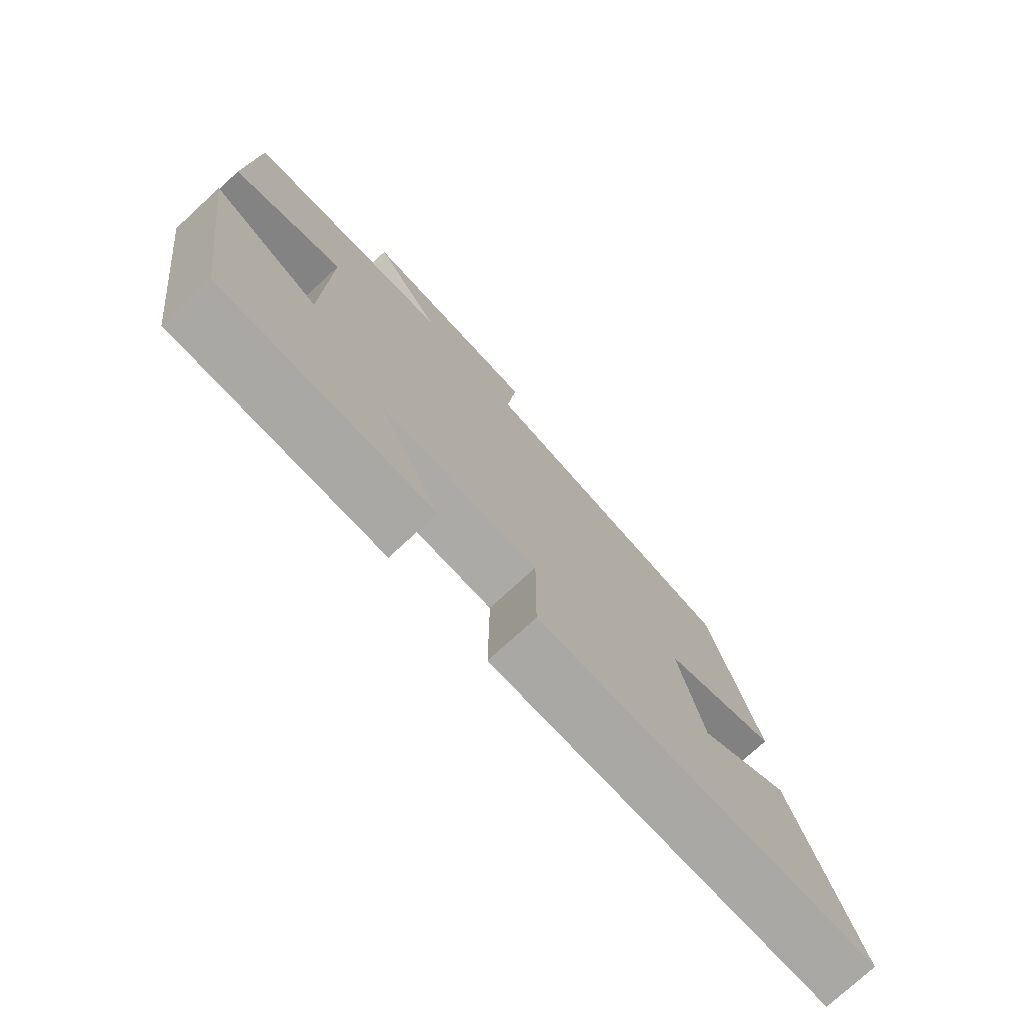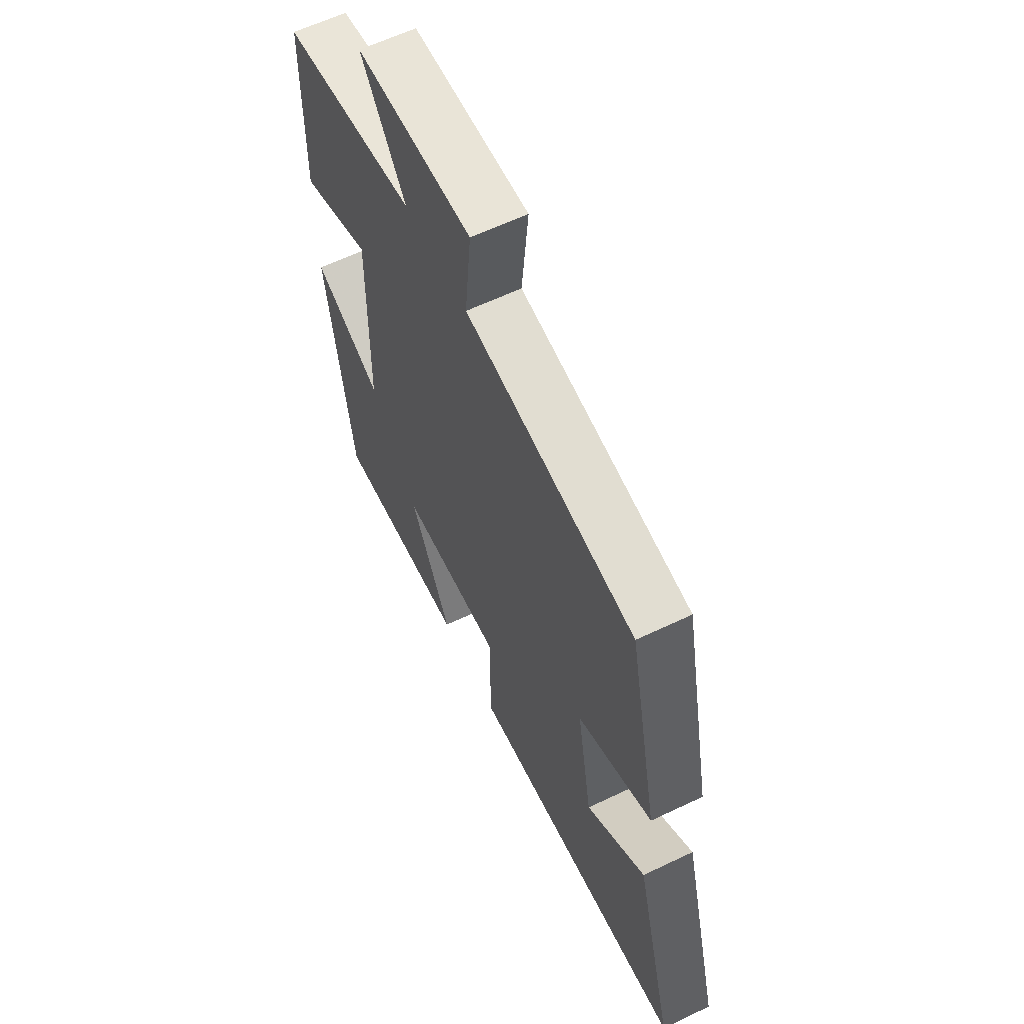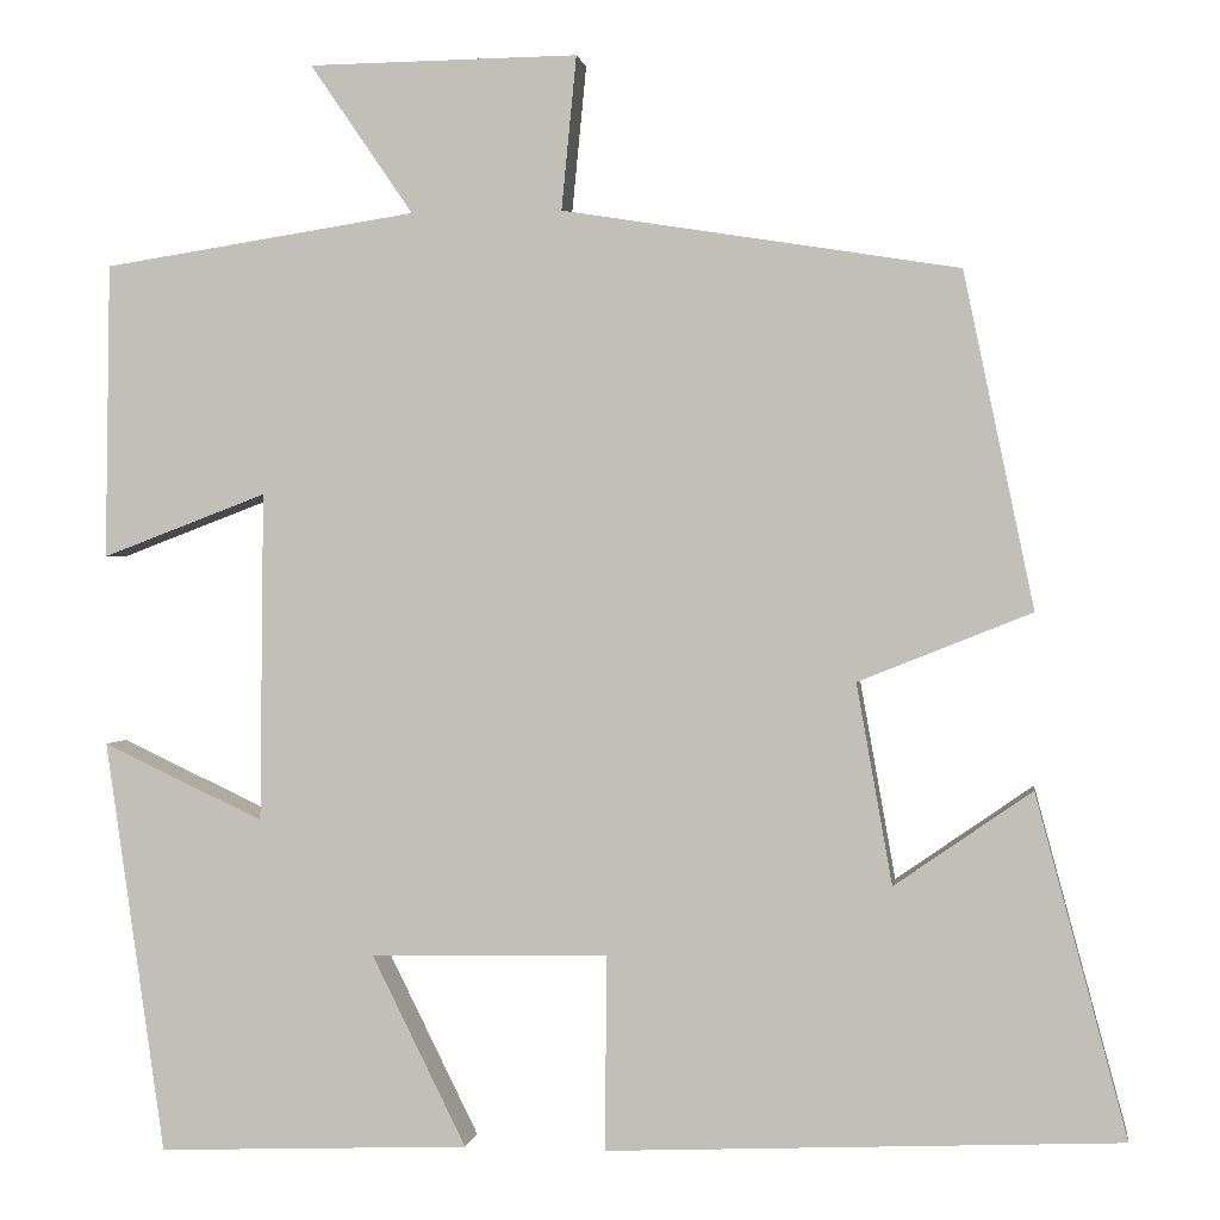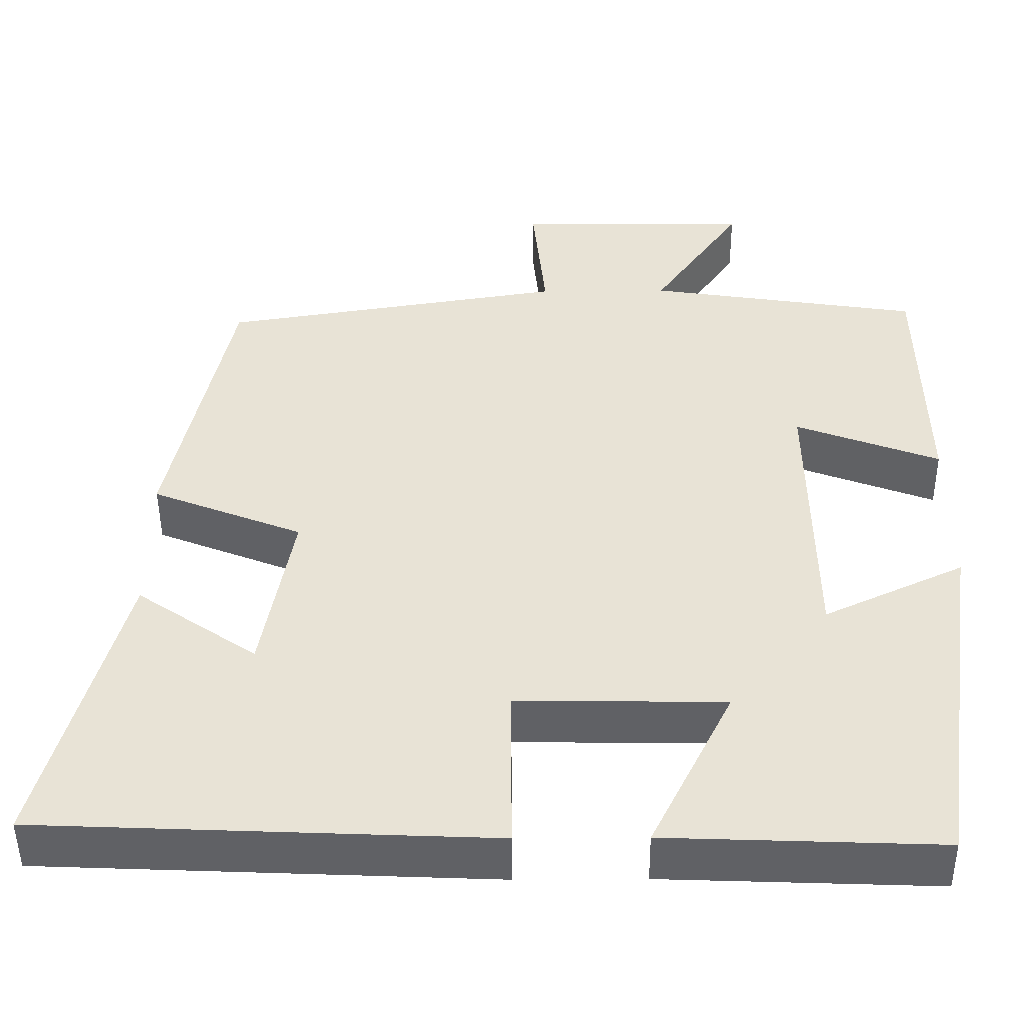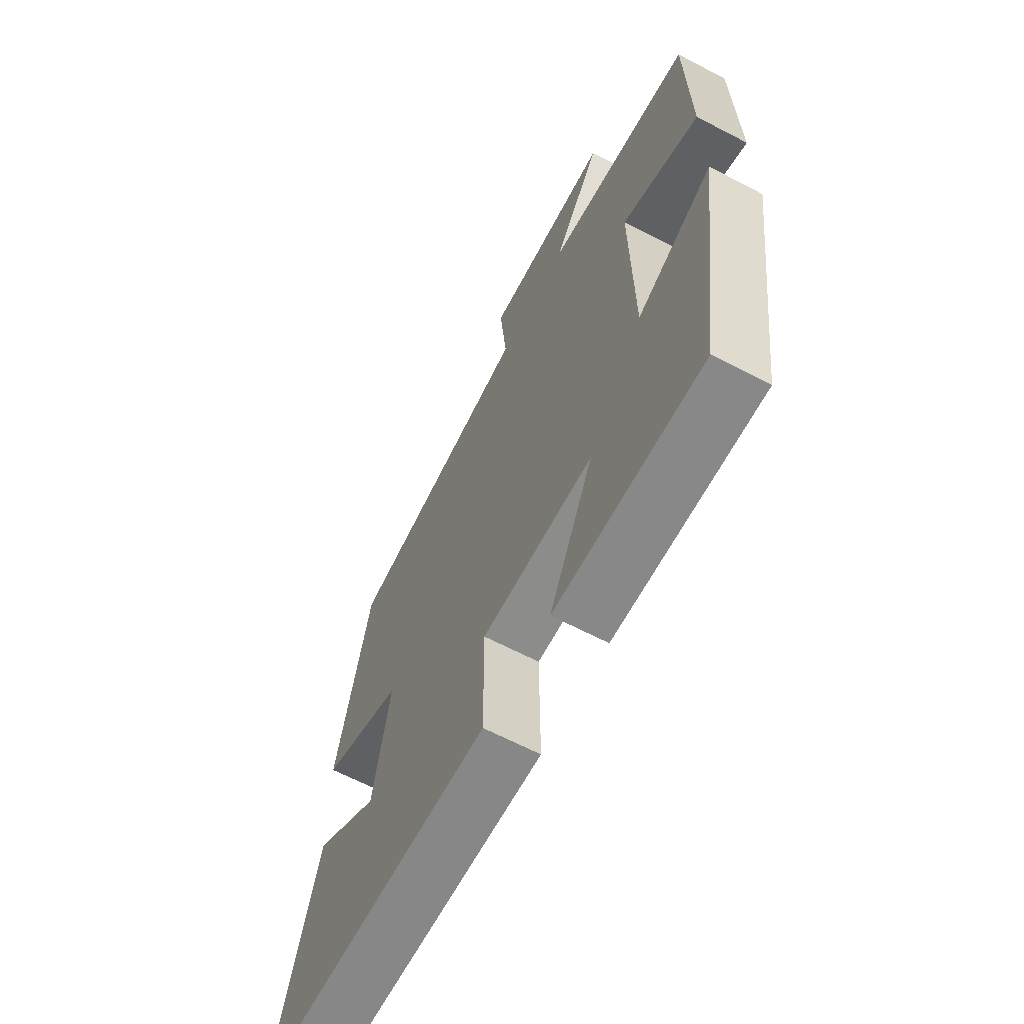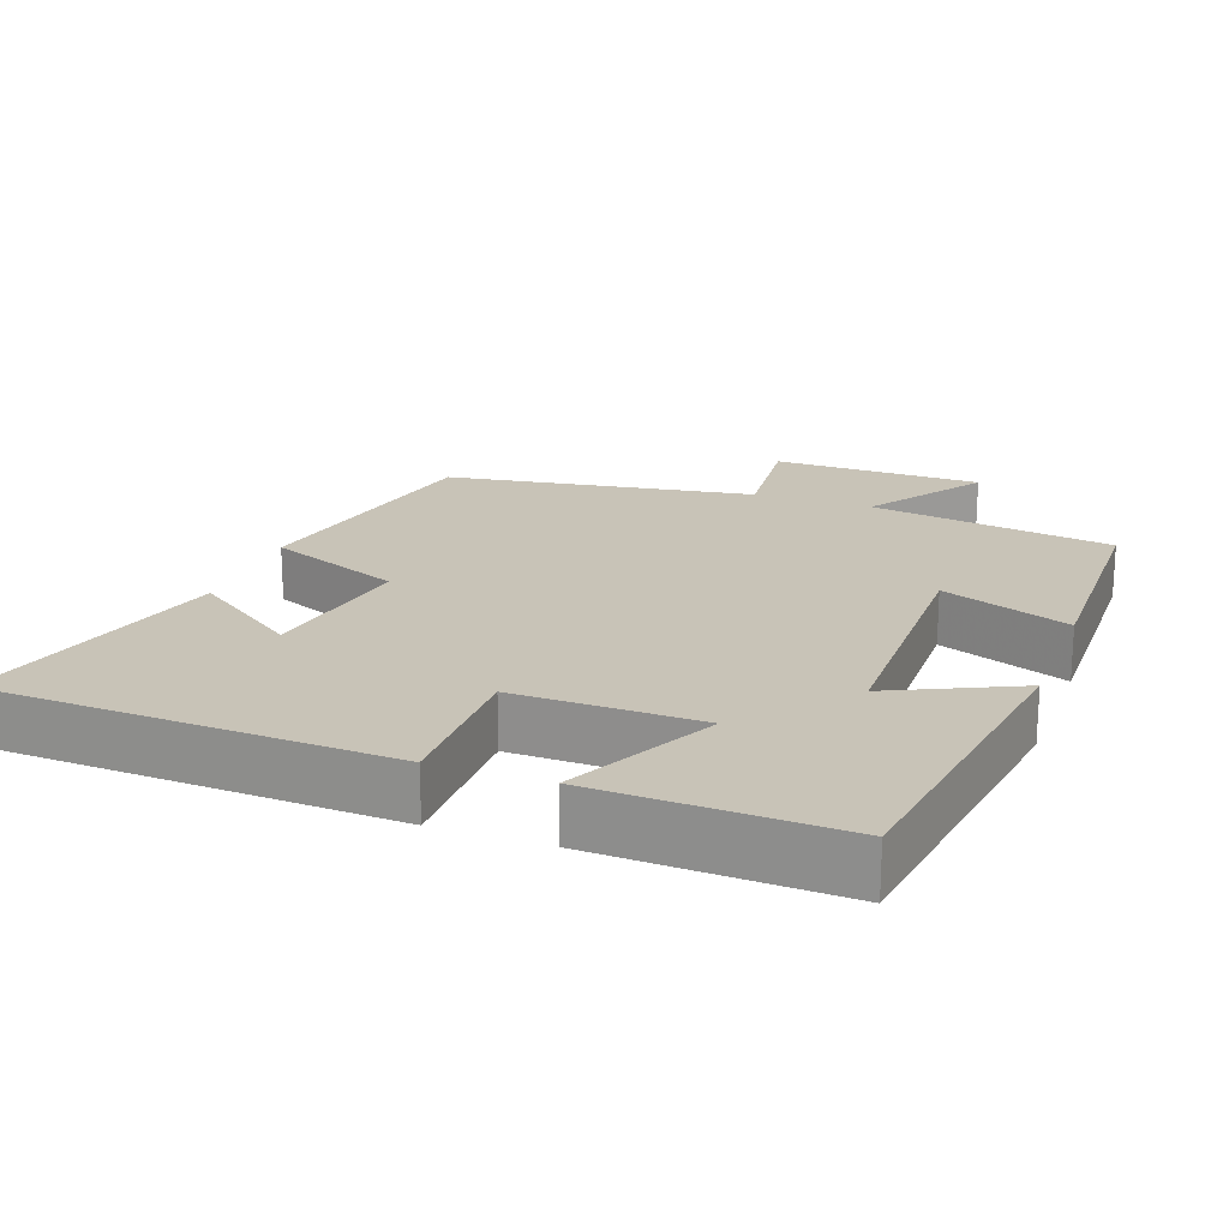
<metadata>
{"format":"obj","ext":"obj","renderer":"f3d","projection":"perspective","resolution":1024,"background":"white","views":[{"elev":-76.6,"azim":-47.4,"up":"+Z"},{"elev":61.3,"azim":64.0,"up":"+Z"},{"elev":1.0,"azim":8.1,"up":"+Z"},{"elev":-48.3,"azim":-179.5,"up":"+Z"},{"elev":-64.9,"azim":-117.7,"up":"+Z"},{"elev":19.8,"azim":-159.9,"up":"+Y"}]}
</metadata>
<code>
v -0.437 0.07 -0.513
v -0.5 0.07 -0.071
v -0.328 0.07 -0.152
v -0.324 0.07 0.2
v -0.5 0.07 0.133
v -0.495 0.07 0.448
v -0.16 0.07 0.5
v -0.27 0.07 0.66
v 0.018 0.07 0.664
v 0.002 0.07 0.5
v 0.425 0.07 0.433
v 0.5 0.07 0.075
v 0.315 0.07 0.001
v 0.353 0.07 -0.213
v 0.5 0.07 -0.111
v 0.598 0.07 -0.476
v 0.049 0.07 -0.5
v 0.05 0.07 -0.292
v -0.204 0.07 -0.296
v -0.103 0.07 -0.5
v -0.437 0 -0.513
v -0.5 0 -0.071
v -0.328 0 -0.152
v -0.324 0 0.2
v -0.5 0 0.133
v -0.495 0 0.448
v -0.16 0 0.5
v -0.27 0 0.66
v 0.018 0 0.664
v 0.002 0 0.5
v 0.425 0 0.433
v 0.5 0 0.075
v 0.315 0 0.001
v 0.353 0 -0.213
v 0.5 0 -0.111
v 0.598 0 -0.476
v 0.049 0 -0.5
v 0.05 0 -0.292
v -0.204 0 -0.296
v -0.103 0 -0.5
f 1 2 3
f 20 1 3
f 19 20 3
f 18 19 3 4
f 16 17 18
f 16 18 4
f 14 15 16
f 14 16 4
f 13 14 4
f 12 13 4
f 11 12 4
f 10 11 4
f 7 8 9 10
f 6 7 10
f 5 6 10
f 4 5 10
f 23 22 21
f 23 21 40
f 23 40 39
f 24 23 39 38
f 38 37 36
f 24 38 36
f 36 35 34
f 24 36 34
f 24 34 33
f 24 33 32
f 24 32 31
f 24 31 30
f 30 29 28 27
f 30 27 26
f 30 26 25
f 30 25 24
f 1 21 22 2
f 2 22 23 3
f 3 23 24 4
f 4 24 25 5
f 5 25 26 6
f 6 26 27 7
f 7 27 28 8
f 8 28 29 9
f 9 29 30 10
f 10 30 31 11
f 11 31 32 12
f 12 32 33 13
f 13 33 34 14
f 14 34 35 15
f 15 35 36 16
f 16 36 37 17
f 17 37 38 18
f 18 38 39 19
f 19 39 40 20
f 20 40 21 1

</code>
